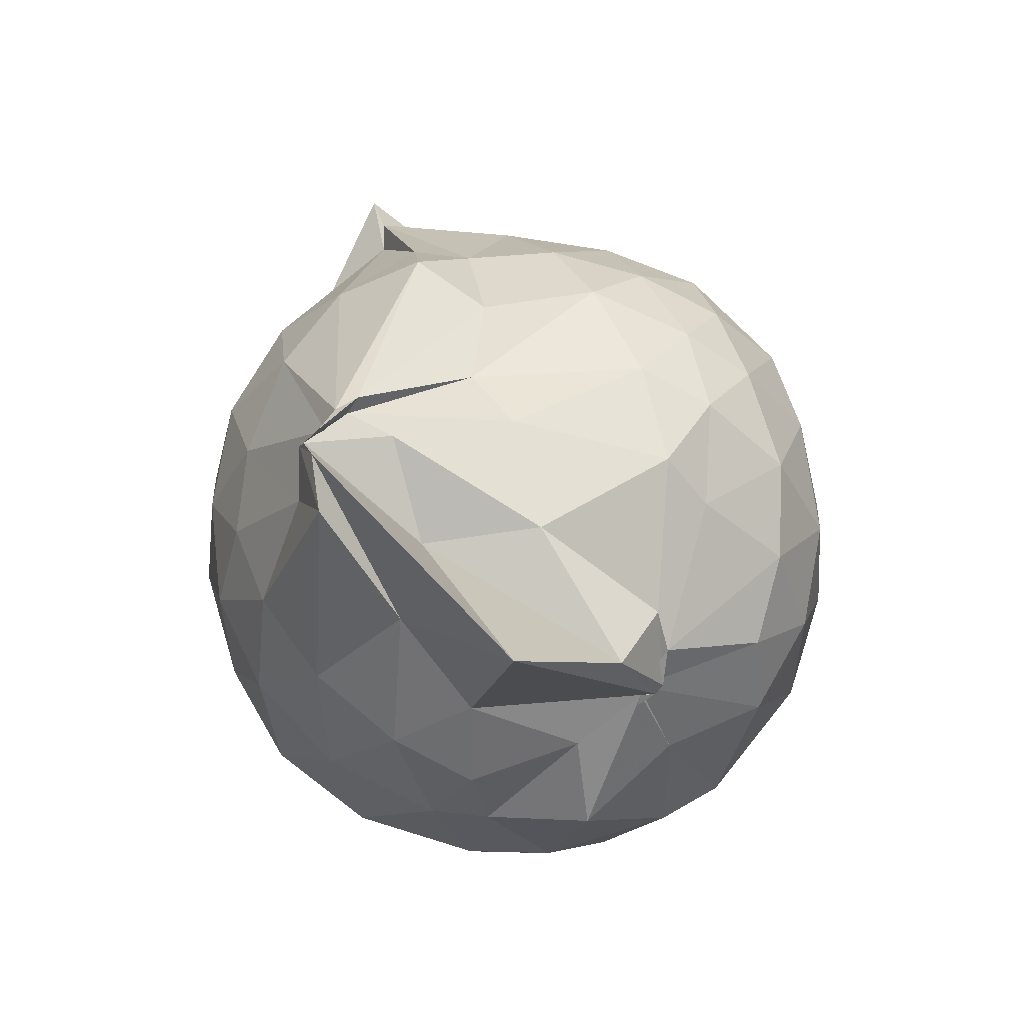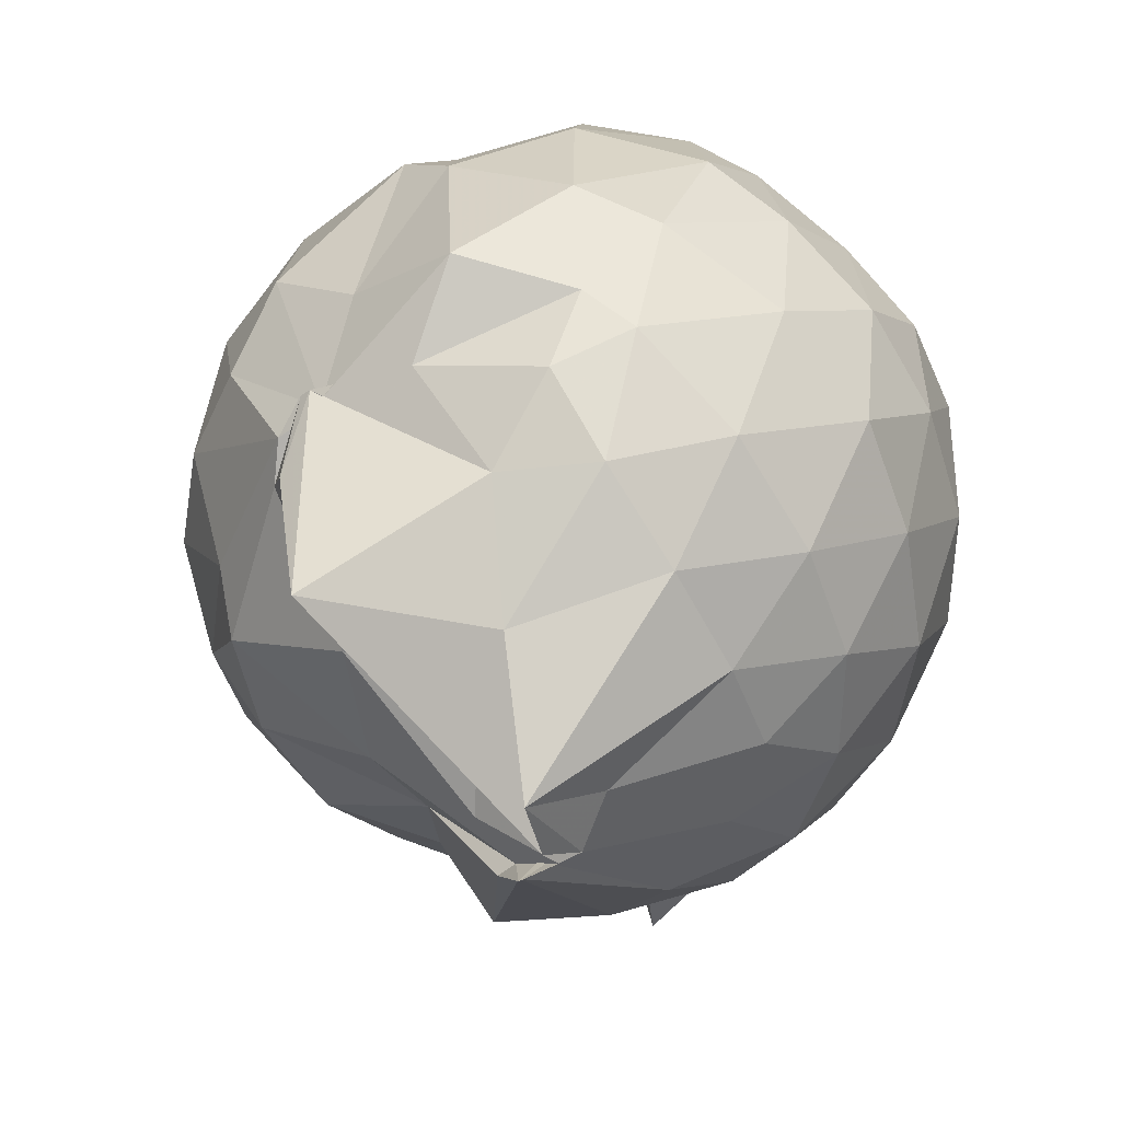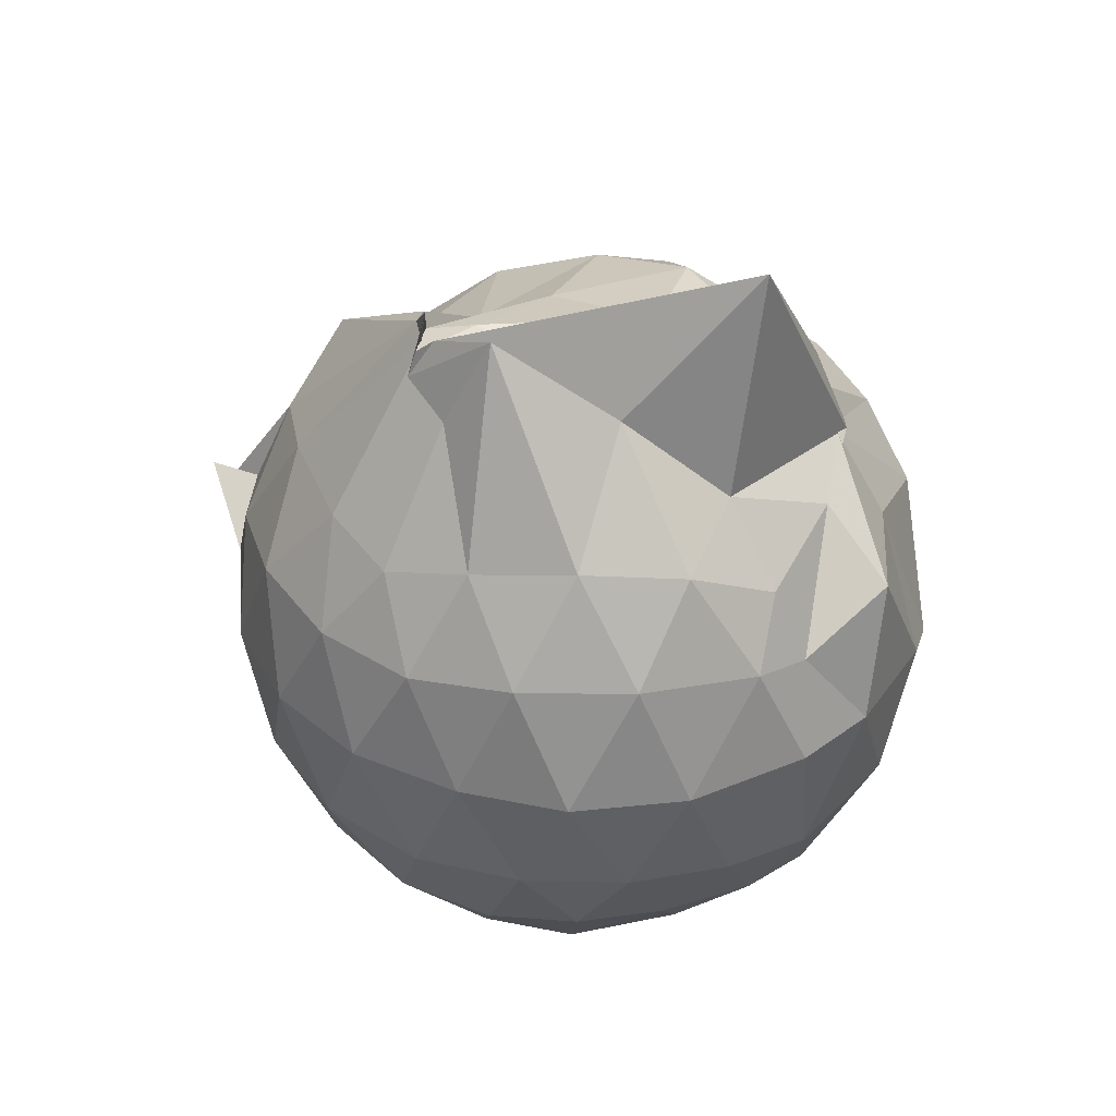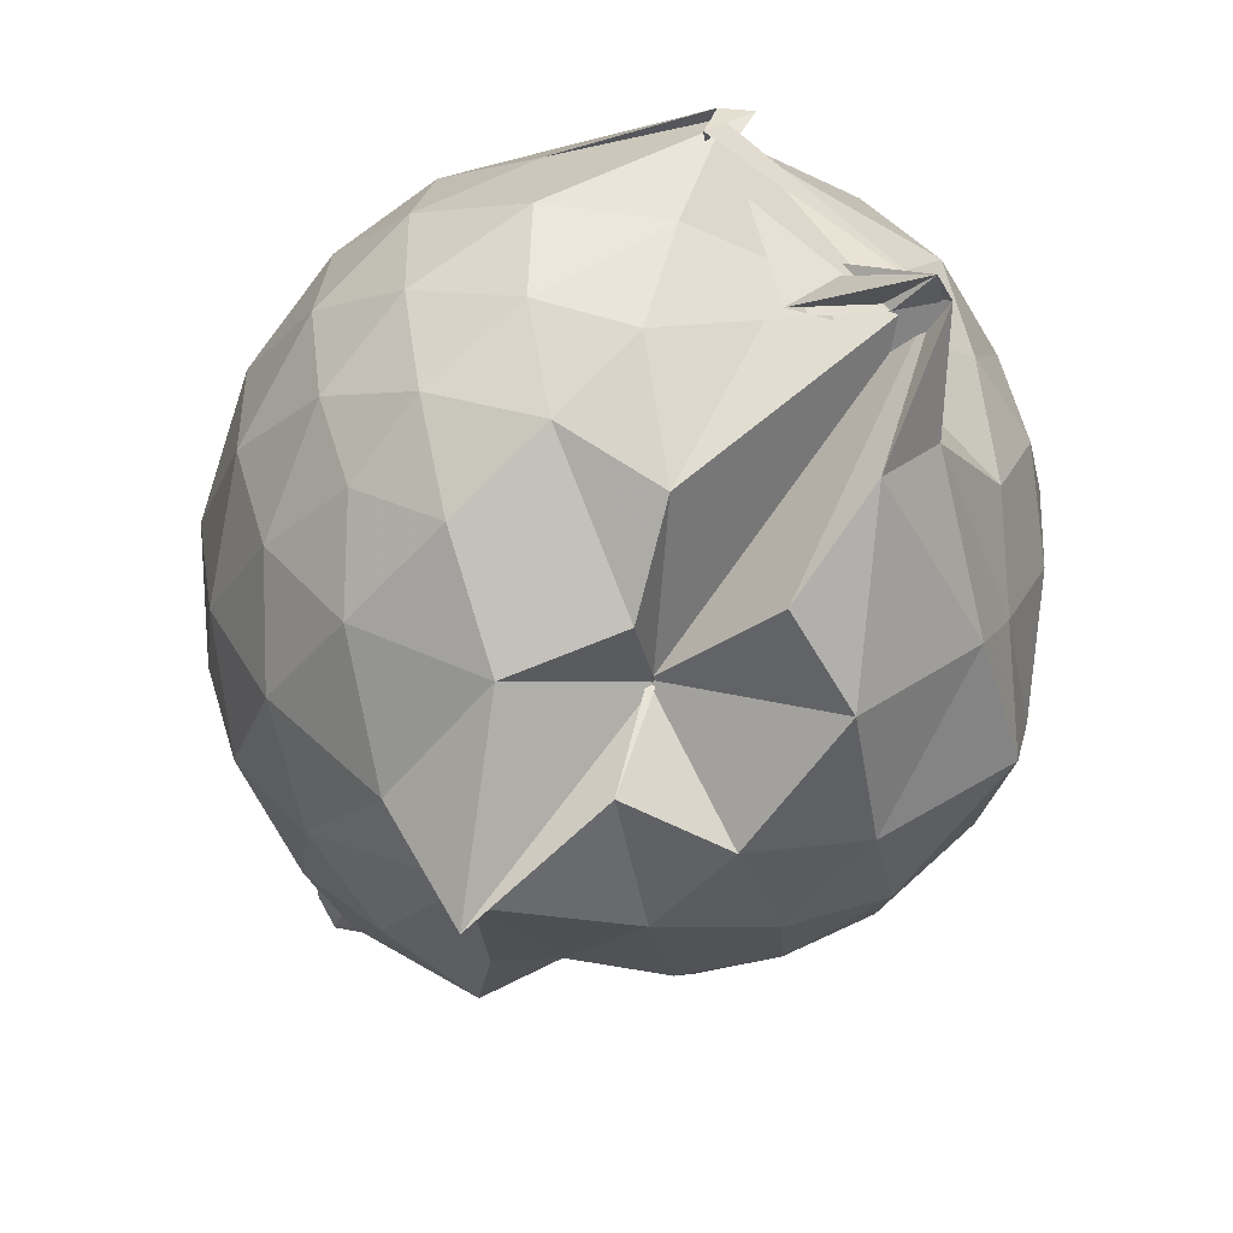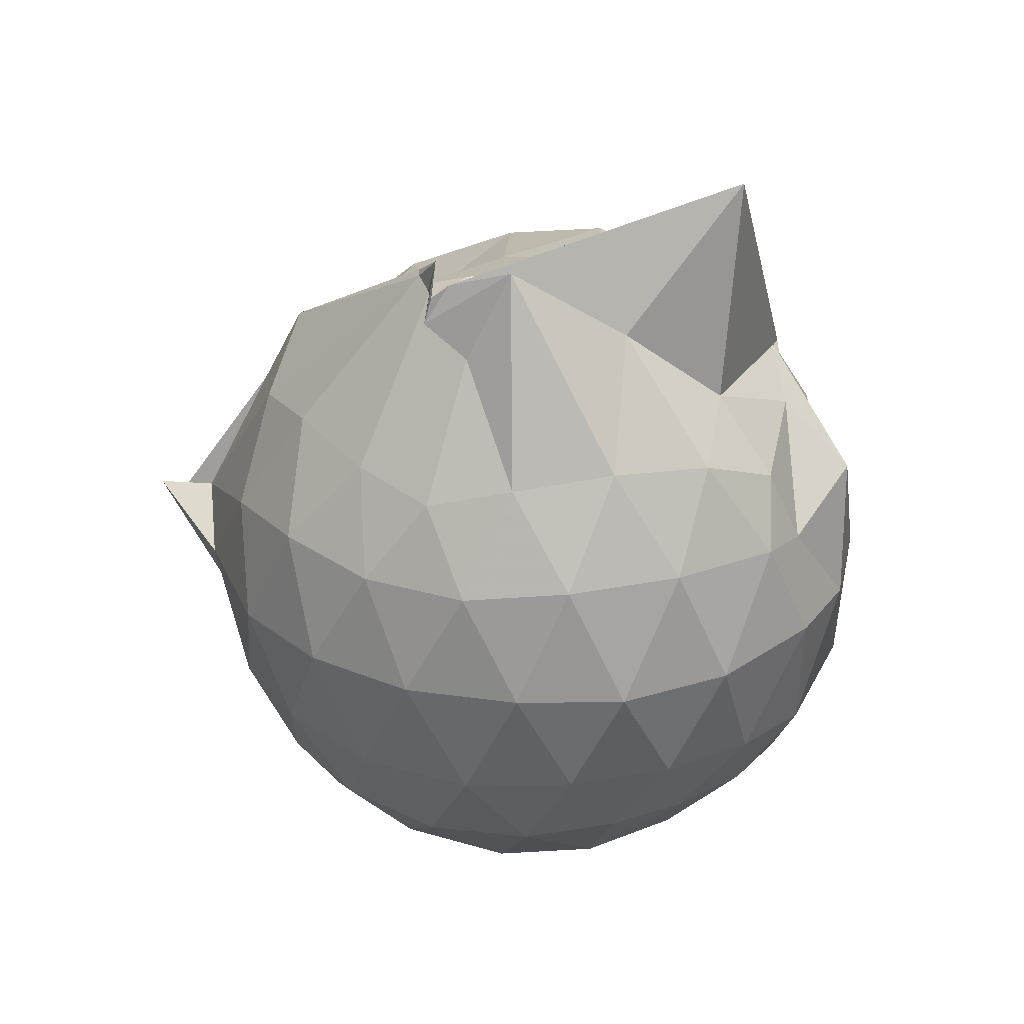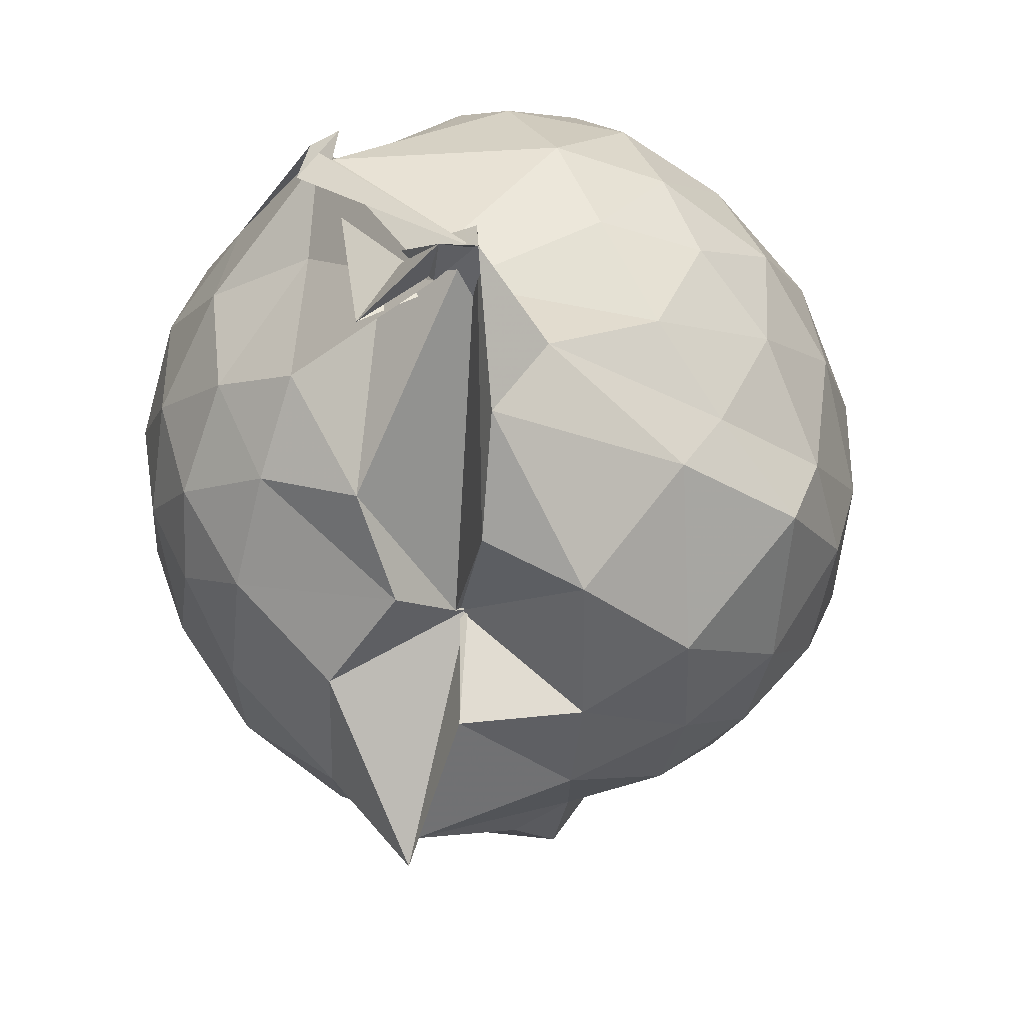
<metadata>
{"format":"obj","ext":"obj","renderer":"f3d","projection":"perspective","resolution":1024,"background":"white","views":[{"elev":74.9,"azim":172.8,"up":"+Z"},{"elev":36.0,"azim":30.4,"up":"+Y"},{"elev":36.8,"azim":128.5,"up":"+Z"},{"elev":-52.4,"azim":170.1,"up":"+Y"},{"elev":30.1,"azim":112.5,"up":"+Z"},{"elev":-43.6,"azim":-153.7,"up":"+Y"}]}
</metadata>
<code>
v 0.3193 -0.3639 1.682
v -0.00948 -0.1295 -0.2558
v 0.7716 -0.2811 1.255
v 0.7152 -0.07084 1.312
v 0.5923 0.1546 1.344
v 0.4139 0.3425 1.315
v 0.2284 0.4564 1.221
v -0.05788 0.4066 1.293
v -0.2331 0.3145 1.367
v -0.2304 0.2938 1.378
v -0.571 0.1903 1.24
v -0.6597 -0.02446 1.281
v -0.6989 -0.2719 1.296
v -0.6525 -0.5383 1.286
v -0.6033 -0.7485 1.207
v -0.4071 -0.8715 1.247
v -0.1765 -0.9712 1.246
v 0.0582 -0.9964 1.212
v 0.2049 -1.035 1.209
v 0.4243 -0.9071 1.285
v 0.593 -0.7171 1.33
v 0.7172 -0.4908 1.294
v 0.8536 -0.1491 1.053
v 0.7668 0.1033 1.082
v 0.5956 0.3373 1.089
v 0.3417 0.501 1.062
v 0.1952 0.5317 1.035
v -0.06462 0.5882 1.127
v -0.3087 0.4167 1.132
v -0.5705 0.3301 1.053
v -0.7338 0.1148 1.036
v -0.816 -0.142 1.051
v -0.8122 -0.4501 1.039
v -0.7713 -0.6742 0.9874
v -0.5809 -0.9217 0.9992
v -0.3482 -1.051 1.003
v -0.06965 -1.154 0.9518
v 0.2856 -1.271 0.8541
v 0.2927 -1.186 0.8763
v 0.606 -0.9115 1.041
v 0.768 -0.6833 1.073
v 0.8492 -0.423 1.051
v 0.8567 -0.0002265 0.7832
v 0.7492 0.2522 0.7847
v 0.5418 0.4571 0.7888
v 0.2545 0.5879 0.7963
v 0.03979 0.6211 0.8008
v -0.2963 0.5594 0.7667
v -0.4597 0.4855 0.6943
v -0.7067 0.2496 0.7523
v -0.8291 -0.01235 0.7447
v -0.8703 -0.2992 0.739
v -0.8223 -0.6381 0.7322
v -0.7716 -0.8263 0.6833
v -0.4756 -1.077 0.7232
v -0.2036 -1.154 0.7366
v 0.0545 -1.178 0.6217
v 0.3054 -1.343 0.8579
v 0.4784 -1.081 0.779
v 0.722 -0.8453 0.7632
v 0.8573 -0.5798 0.7738
v 0.9046 -0.2896 0.7779
v 0.7718 0.1196 0.5016
v 0.6187 0.3367 0.5065
v 0.3948 0.4788 0.479
v 0.1844 0.5589 0.4603
v -0.1336 0.574 0.4985
v -0.4065 0.4508 0.5645
v -0.5455 0.3336 0.4561
v -0.7339 0.09354 0.4473
v -0.8325 -0.1683 0.4735
v -0.8144 -0.4445 0.4781
v -0.7029 -0.7021 0.4327
v -0.6242 -0.8569 0.3825
v -0.3628 -1.109 0.4048
v 0.007838 -0.9266 0.5266
v -0.01162 -0.9284 0.5288
v 0.3083 -1.082 0.4584
v 0.5967 -0.9264 0.4901
v 0.7666 -0.7058 0.5015
v 0.8462 -0.4471 0.4704
v 0.8522 -0.1465 0.4759
v 0.6319 0.1893 0.2937
v 0.4358 0.3101 0.2551
v 0.1811 0.4021 0.204
v 0.008689 0.4493 0.2139
v -0.2461 0.4515 0.2682
v -0.4437 0.322 0.2397
v -0.5918 0.1343 0.1986
v -0.6827 -0.08976 0.2104
v -0.7442 -0.3138 0.2653
v -0.647 -0.5554 0.219
v -0.4642 -0.7306 0.02513
v -0.3346 -0.8991 0.006517
v -0.2002 -1.041 0.2285
v 0.002341 -0.956 0.494
v 0.06872 -1.029 0.33
v 0.4385 -0.9068 0.2385
v 0.6232 -0.769 0.2906
v 0.6998 -0.5648 0.2337
v 0.7363 -0.3022 0.2108
v 0.7091 -0.03322 0.2381
v 0.5773 -0.2527 1.583
v 0.5183 -0.1559 1.81
v 0.3551 0.09271 1.615
v 0.2056 0.302 1.413
v -0.2715 0.3146 1.361
v -0.294 0.2948 1.363
v -0.3133 0.2176 1.425
v -0.4635 -0.1447 1.468
v -0.5144 -0.4138 1.457
v -0.4933 -0.6422 1.38
v -0.2567 -0.7828 1.41
v 0.03821 -0.7823 1.39
v 0.2007 -0.9198 1.428
v 0.4545 -0.4354 1.73
v 0.4857 -0.3937 1.702
v 0.5579 -0.3763 1.651
v 0.5242 -0.3216 1.753
v 0.09651 0.3041 1.961
v -0.1785 0.2718 1.609
v -0.2989 0.1244 1.469
v -0.3727 -0.2509 1.563
v -0.3448 -0.5159 1.517
v 0.1005 -0.5443 1.528
v 0.3945 -0.4647 1.717
v 0.4951 -0.3701 1.798
v 0.5425 -0.3623 1.718
v 0.2802 -0.09818 1.596
v -0.02235 -0.09213 1.641
v 0.009727 -0.3875 1.608
v 0.426 -0.4325 1.696
v 0.5187 0.08317 0.09344
v 0.2553 0.2215 0.0474
v 0.09842 0.2079 0.02889
v -0.1946 0.3058 0.09458
v -0.3628 0.1516 0.02703
v -0.5084 -0.1119 -0.009041
v -0.5778 -0.3301 0.07125
v -0.1567 -0.5392 -0.1747
v -0.4277 -0.6679 -0.247
v -0.4168 -0.5805 -0.2332
v 0.04386 -0.919 0.09208
v 0.2741 -0.8019 0.04992
v 0.5176 -0.6973 0.1001
v 0.5659 -0.4493 0.03885
v 0.5713 -0.163 0.04027
v 0.322 -0.04169 -0.06325
v 0.005767 -0.1098 -0.2695
v 0.003852 -0.09528 -0.1384
v -0.02434 -0.1169 -0.2139
v -0.1135 -0.724 -0.2135
v -0.375 -0.7192 -0.3279
v -0.1587 -0.4918 -0.1846
v 0.1253 -0.6628 -0.08754
v 0.3406 -0.5673 -0.05846
v 0.3428 -0.3134 -0.1146
v -0.07211 -0.1038 -0.2728
v 0.0355 -0.2137 -0.27
v -0.4134 -0.6555 -0.2356
v -0.3123 -0.7052 -0.2292
v 0.06424 -0.3583 -0.1489
f 3 23 4
f 4 23 24
f 4 24 5
f 5 24 25
f 5 25 6
f 6 25 26
f 6 26 7
f 7 26 27
f 7 27 8
f 8 27 28
f 8 28 9
f 9 28 29
f 9 29 10
f 10 29 30
f 10 30 11
f 11 30 31
f 11 31 12
f 12 31 32
f 12 32 13
f 13 32 33
f 13 33 14
f 14 33 34
f 14 34 15
f 15 34 35
f 15 35 16
f 16 35 36
f 16 36 17
f 17 36 37
f 17 37 18
f 18 37 38
f 18 38 19
f 19 38 39
f 19 39 20
f 20 39 40
f 20 40 21
f 21 40 41
f 21 41 22
f 22 41 42
f 22 42 3
f 3 42 23
f 23 43 24
f 24 43 44
f 24 44 25
f 25 44 45
f 25 45 26
f 26 45 46
f 26 46 27
f 27 46 47
f 27 47 28
f 28 47 48
f 28 48 29
f 29 48 49
f 29 49 30
f 30 49 50
f 30 50 31
f 31 50 51
f 31 51 32
f 32 51 52
f 32 52 33
f 33 52 53
f 33 53 34
f 34 53 54
f 34 54 35
f 35 54 55
f 35 55 36
f 36 55 56
f 36 56 37
f 37 56 57
f 37 57 38
f 38 57 58
f 38 58 39
f 39 58 59
f 39 59 40
f 40 59 60
f 40 60 41
f 41 60 61
f 41 61 42
f 42 61 62
f 42 62 23
f 23 62 43
f 43 63 44
f 44 63 64
f 44 64 45
f 45 64 65
f 45 65 46
f 46 65 66
f 46 66 47
f 47 66 67
f 47 67 48
f 48 67 68
f 48 68 49
f 49 68 69
f 49 69 50
f 50 69 70
f 50 70 51
f 51 70 71
f 51 71 52
f 52 71 72
f 52 72 53
f 53 72 73
f 53 73 54
f 54 73 74
f 54 74 55
f 55 74 75
f 55 75 56
f 56 75 76
f 56 76 57
f 57 76 77
f 57 77 58
f 58 77 78
f 58 78 59
f 59 78 79
f 59 79 60
f 60 79 80
f 60 80 61
f 61 80 81
f 61 81 62
f 62 81 82
f 62 82 43
f 43 82 63
f 63 83 64
f 64 83 84
f 64 84 65
f 65 84 85
f 65 85 66
f 66 85 86
f 66 86 67
f 67 86 87
f 67 87 68
f 68 87 88
f 68 88 69
f 69 88 89
f 69 89 70
f 70 89 90
f 70 90 71
f 71 90 91
f 71 91 72
f 72 91 92
f 72 92 73
f 73 92 93
f 73 93 74
f 74 93 94
f 74 94 75
f 75 94 95
f 75 95 76
f 76 95 96
f 76 96 77
f 77 96 97
f 77 97 78
f 78 97 98
f 78 98 79
f 79 98 99
f 79 99 80
f 80 99 100
f 80 100 81
f 81 100 101
f 81 101 82
f 82 101 102
f 82 102 63
f 63 102 83
f 103 104 118
f 104 119 118
f 104 105 119
f 105 120 119
f 105 106 120
f 106 107 120
f 107 121 120
f 107 108 121
f 108 122 121
f 108 109 122
f 109 110 122
f 110 123 122
f 110 111 123
f 111 124 123
f 111 112 124
f 112 113 124
f 113 125 124
f 113 114 125
f 114 126 125
f 114 115 126
f 115 116 126
f 116 127 126
f 116 117 127
f 117 118 127
f 117 103 118
f 118 119 128
f 119 129 128
f 119 120 129
f 120 121 129
f 121 130 129
f 121 122 130
f 122 123 130
f 123 131 130
f 123 124 131
f 124 125 131
f 125 132 131
f 125 126 132
f 126 127 132
f 127 128 132
f 127 118 128
f 133 148 134
f 134 148 149
f 134 149 135
f 135 149 150
f 135 150 136
f 136 150 137
f 137 150 151
f 137 151 138
f 138 151 152
f 138 152 139
f 139 152 140
f 140 152 153
f 140 153 141
f 141 153 154
f 141 154 142
f 142 154 143
f 143 154 155
f 143 155 144
f 144 155 156
f 144 156 145
f 145 156 146
f 146 156 157
f 146 157 147
f 147 157 148
f 147 148 133
f 148 158 149
f 149 158 159
f 149 159 150
f 150 159 151
f 151 159 160
f 151 160 152
f 152 160 153
f 153 160 161
f 153 161 154
f 154 161 155
f 155 161 162
f 155 162 156
f 156 162 157
f 157 162 158
f 157 158 148
f 3 4 103
f 103 4 104
f 4 5 104
f 104 5 105
f 5 6 105
f 105 6 106
f 6 7 106
f 7 8 106
f 106 8 107
f 8 9 107
f 107 9 108
f 9 10 108
f 108 10 109
f 10 11 109
f 11 12 109
f 109 12 110
f 12 13 110
f 110 13 111
f 13 14 111
f 111 14 112
f 14 15 112
f 15 16 112
f 112 16 113
f 16 17 113
f 113 17 114
f 17 18 114
f 114 18 115
f 18 19 115
f 19 20 115
f 115 20 116
f 20 21 116
f 116 21 117
f 21 22 117
f 117 22 103
f 22 3 103
f 83 133 84
f 84 133 134
f 84 134 85
f 85 134 135
f 85 135 86
f 86 135 136
f 86 136 87
f 87 136 88
f 88 136 137
f 88 137 89
f 89 137 138
f 89 138 90
f 90 138 139
f 90 139 91
f 91 139 92
f 92 139 140
f 92 140 93
f 93 140 141
f 93 141 94
f 94 141 142
f 94 142 95
f 95 142 96
f 96 142 143
f 96 143 97
f 97 143 144
f 97 144 98
f 98 144 145
f 98 145 99
f 99 145 100
f 100 145 146
f 100 146 101
f 101 146 147
f 101 147 102
f 102 147 133
f 102 133 83
f 128 129 1
f 129 130 1
f 130 131 1
f 131 132 1
f 132 128 1
f 159 158 2
f 160 159 2
f 161 160 2
f 162 161 2
f 158 162 2

</code>
